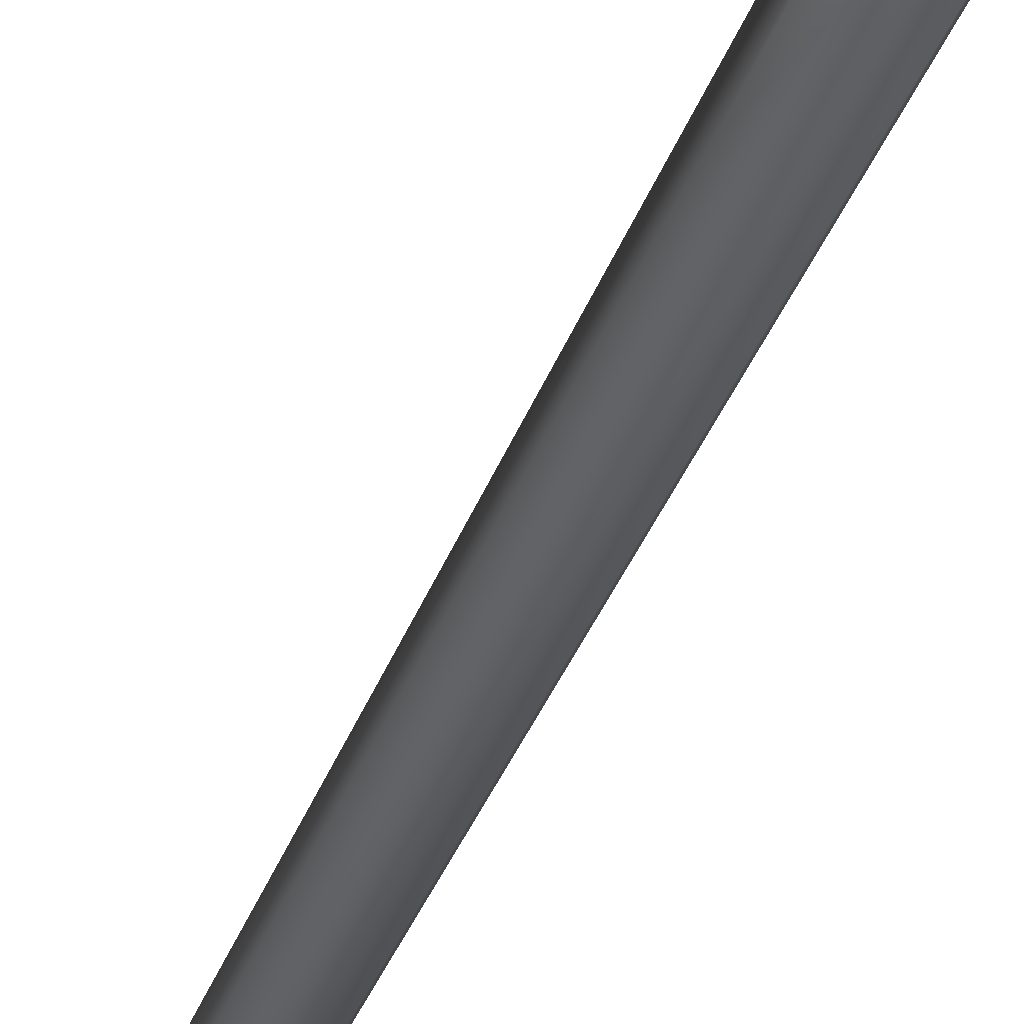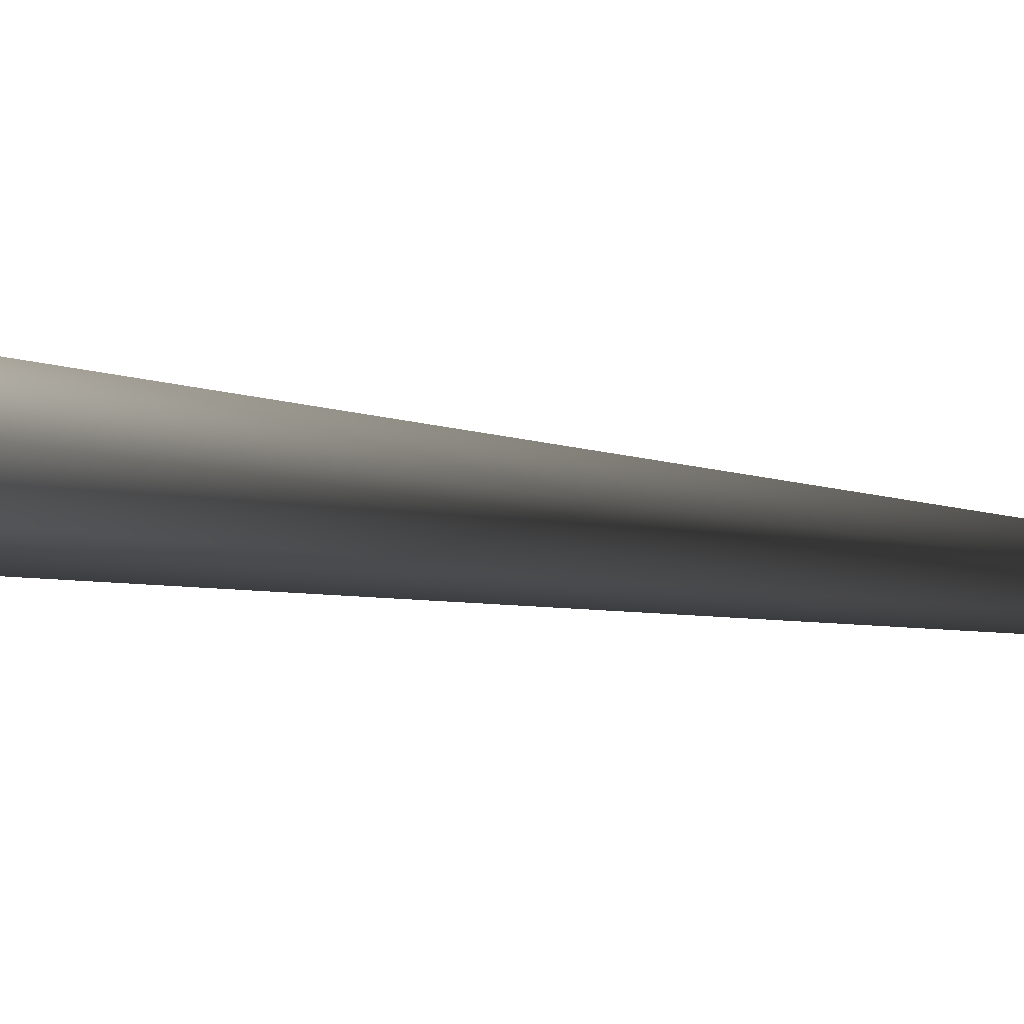
<metadata>
{"format":"obj","ext":"obj","renderer":"f3d","projection":"perspective","resolution":1024,"background":"white","views":[{"elev":-69.9,"azim":-28.4,"up":"+Z"},{"elev":-2.4,"azim":24.7,"up":"+Z"}]}
</metadata>
<code>
o Cylinder.004_Cylinder.002
v 0 0 -0.8032
v 0.6607 0 -0.485
v 0.8239 0 0.2299
v 0.3667 0 0.8032
v -0.3667 0 0.8032
v -0.8239 0 0.2299
v -0.6607 0 -0.485
v 0 24.88 -0.1253
v -0.6634 2.791 -0.6766
v 0.05022 5.808 -0.3173
v 0.3135 5.825 -0.1937
v -0.2138 2.806 -0.6006
v 0.3802 5.879 0.08378
v 0.005885 2.867 -0.2065
v 0.2 5.929 0.3062
v -0.1697 2.929 0.209
v -0.09131 5.937 0.3061
v -0.6084 2.945 0.3331
v -0.2744 5.898 0.08354
v -0.9798 2.903 0.0722
v -0.2114 5.84 -0.1939
v -1.004 2.834 -0.3771
f 7 22 9 1
f 13 11 8
f 15 13 8
f 17 15 8
f 19 17 8
f 21 19 8
f 10 21 8
f 4 16 18 5
f 5 18 20 6
f 11 10 8
f 3 14 16 4
f 6 20 22 7
f 2 12 14 3
f 12 9 10 11
f 14 12 11 13
f 16 14 13 15
f 18 16 15 17
f 20 18 17 19
f 22 20 19 21
f 9 22 21 10
f 1 9 12 2

</code>
